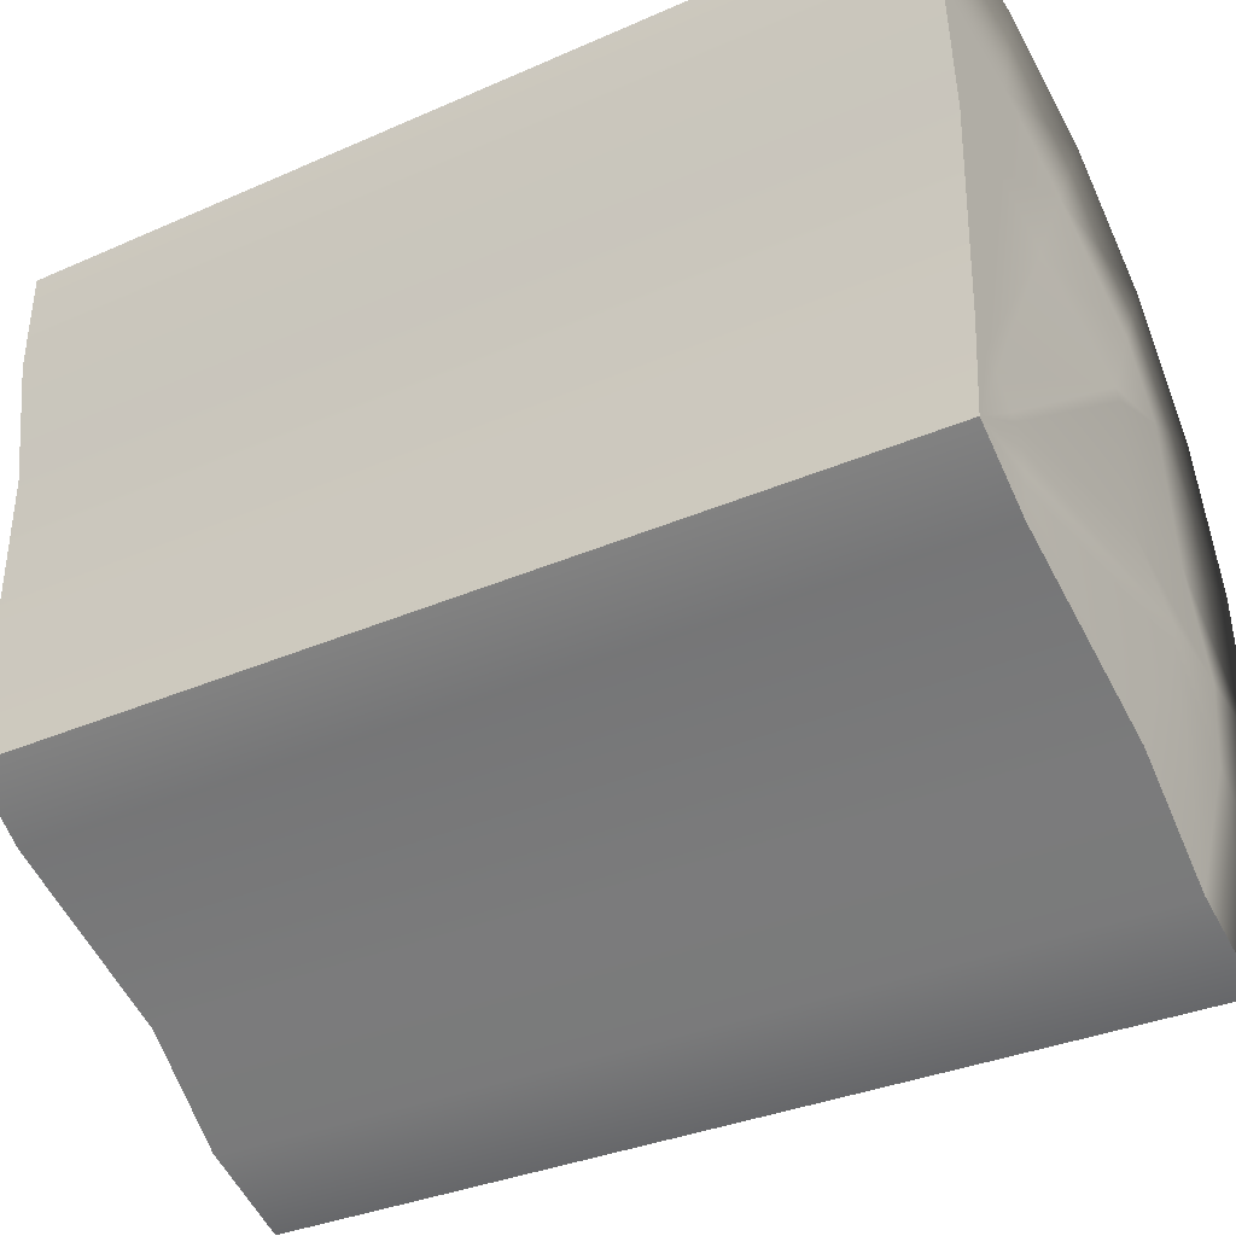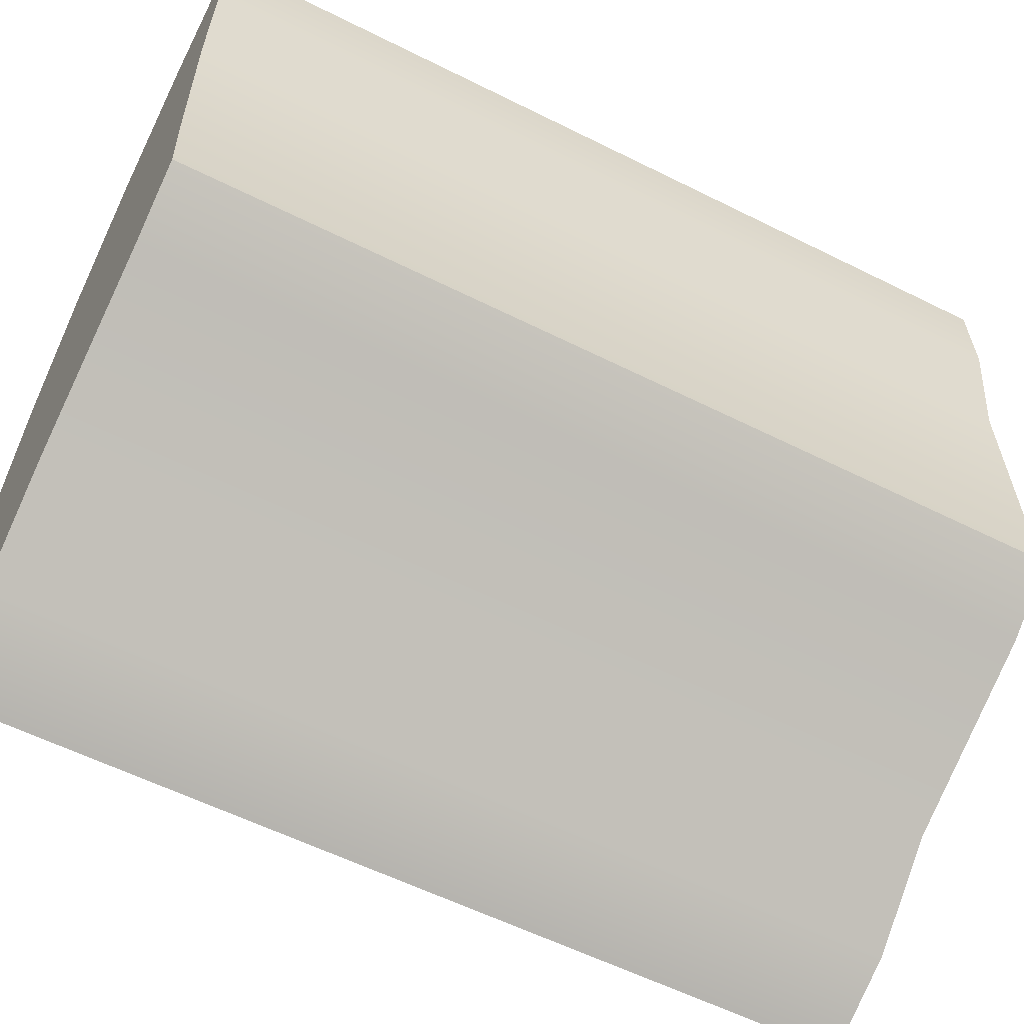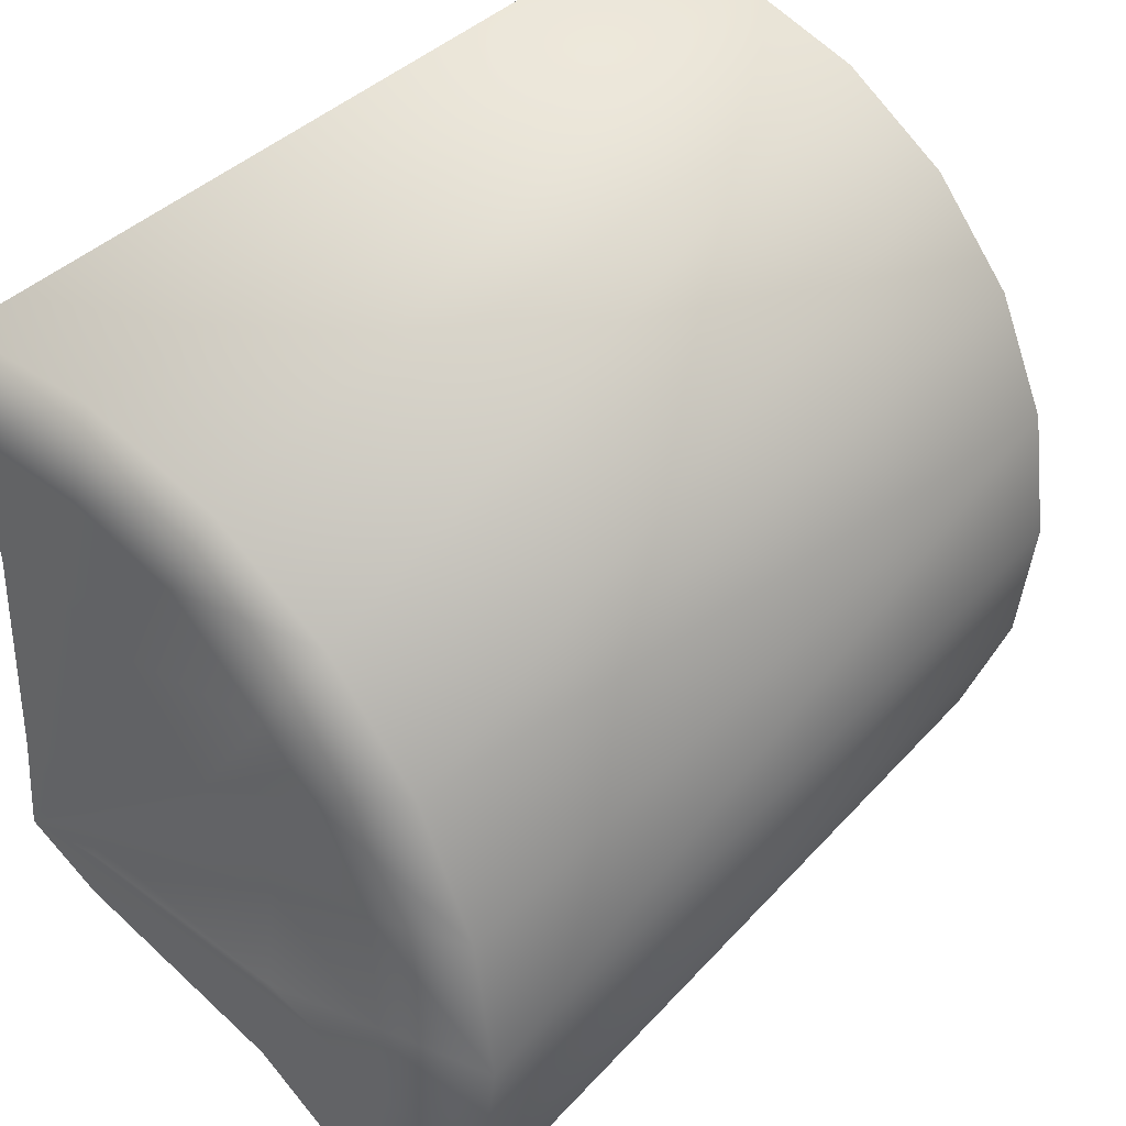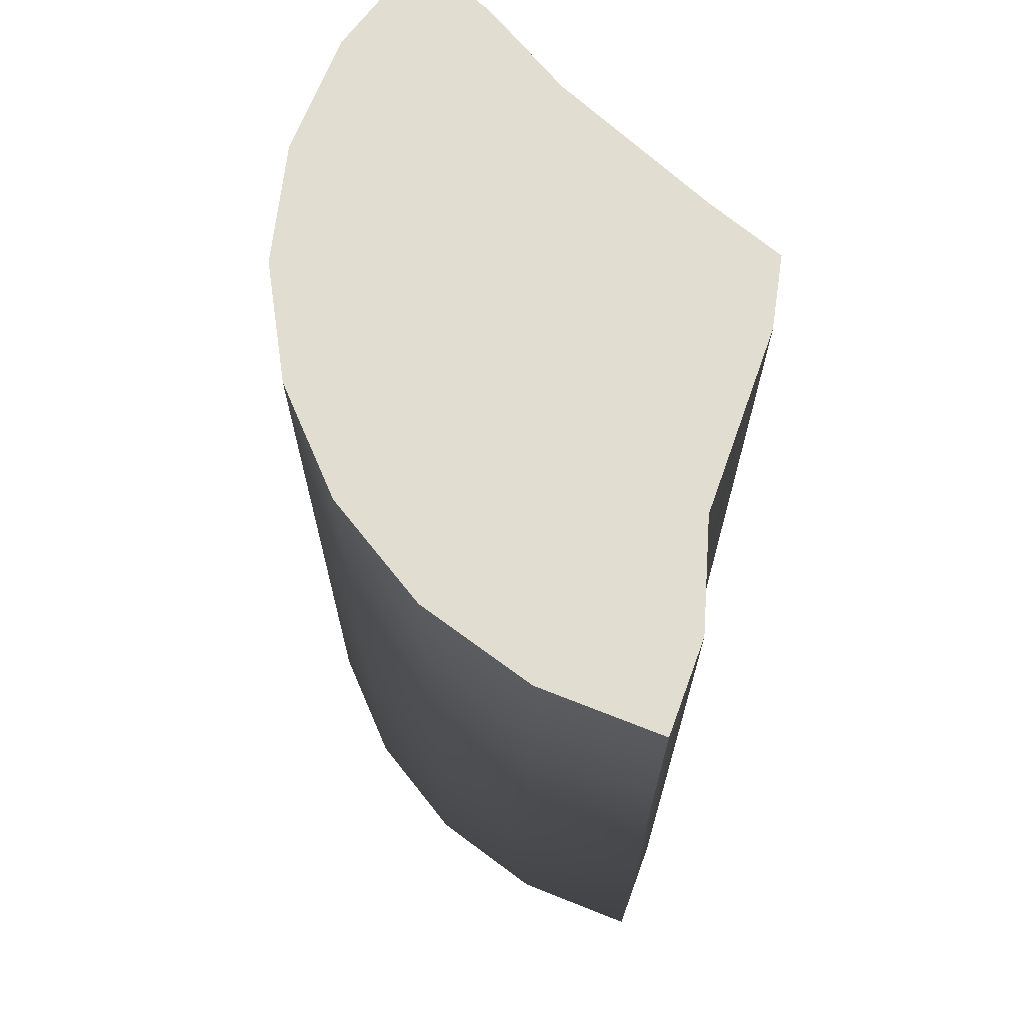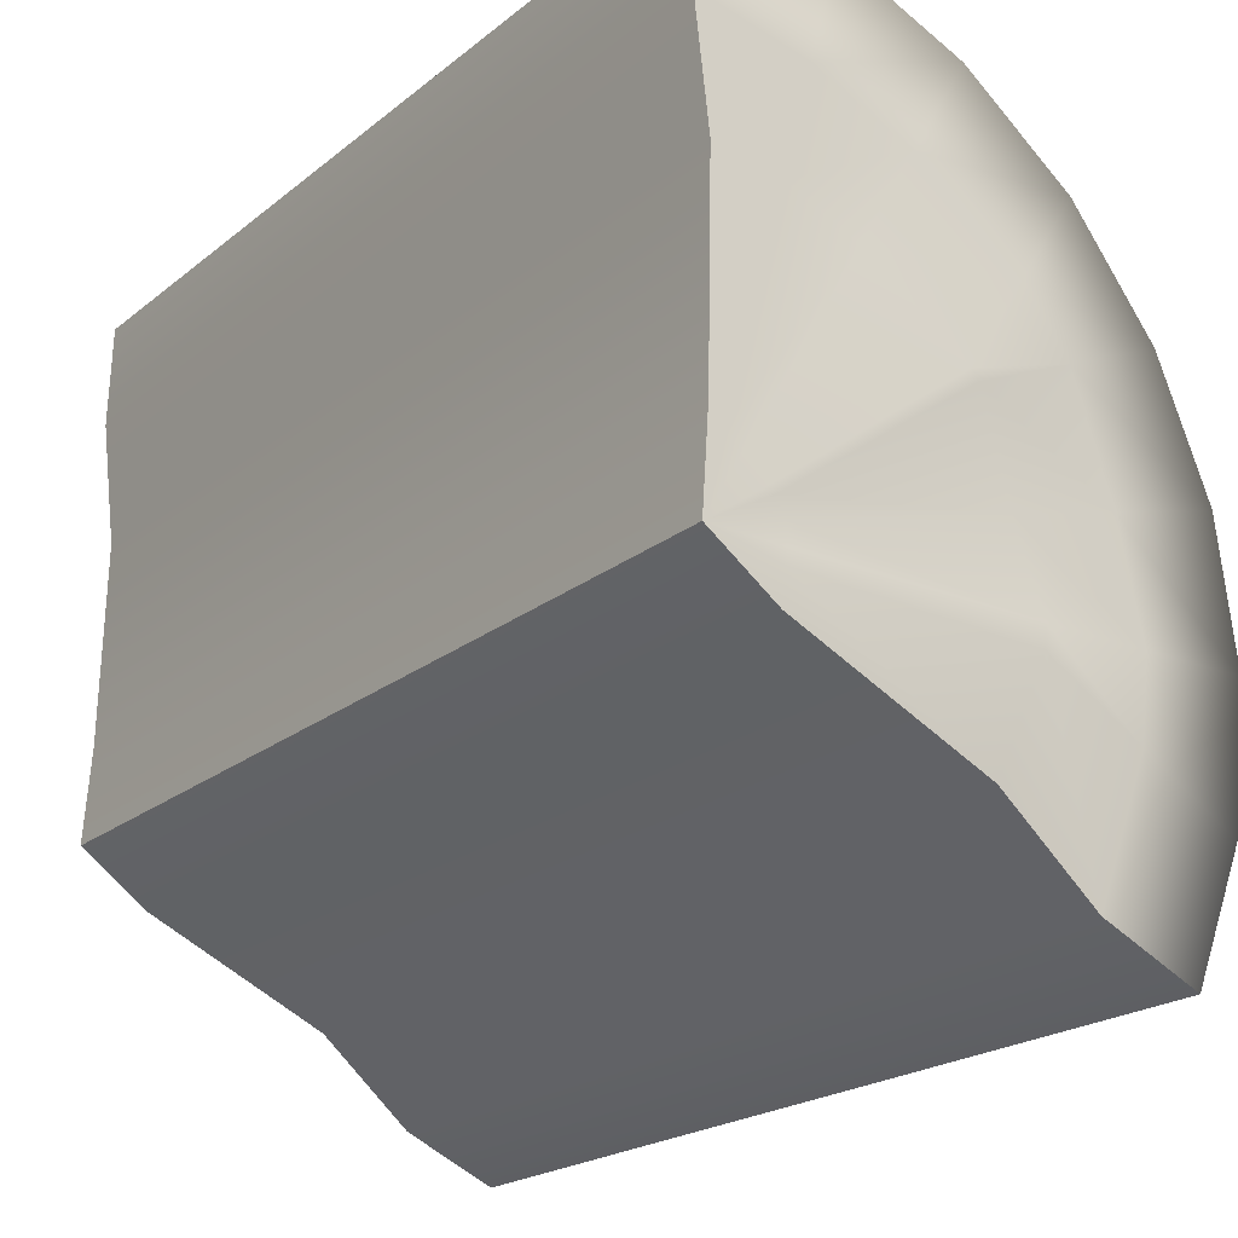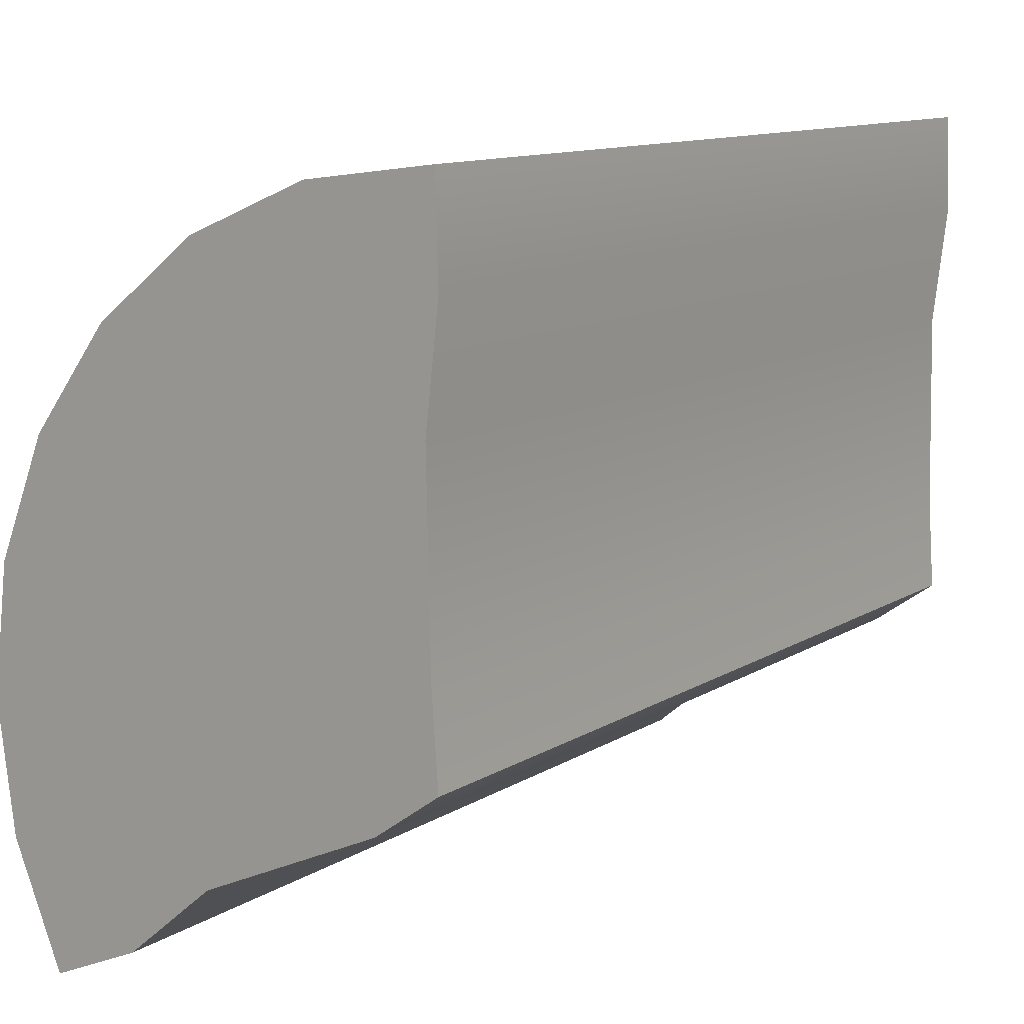
<metadata>
{"format":"obj","ext":"obj","renderer":"f3d","projection":"perspective","resolution":1024,"background":"white","views":[{"elev":-33.3,"azim":121.2,"up":"+Y"},{"elev":-58.6,"azim":62.7,"up":"+Y"},{"elev":36.8,"azim":-143.9,"up":"+Y"},{"elev":68.7,"azim":-45.8,"up":"+Z"},{"elev":-21.2,"azim":144.1,"up":"+Y"},{"elev":11.7,"azim":35.1,"up":"+Y"}]}
</metadata>
<code>
g Ice_3
v -0.4862 -0.2807 -1
v -0.5422 -0.1453 1.749e-07
v -0.4862 -0.2807 1.851e-07
v -0.5422 -0.1453 -1
v -0.5614 -5.303e-07 1.639e-07
v -0.5614 -5.521e-07 -1
v -0.5614 -5.521e-07 -1
v -0.5422 0.1453 1.529e-07
v -0.5614 -5.303e-07 1.639e-07
v -0.5422 0.1453 -1
v -0.4862 0.2807 -1
v -0.4862 0.2807 1.129e-07
v -0.397 0.397 7.434e-08
v -0.397 0.397 -1
v -0.2807 0.4862 2.29e-08
v -0.2807 0.4862 -1
v -0.1453 0.5422 -2.604e-08
v -0.1453 0.5422 -1
v -3.636e-07 0.5614 -8.709e-08
v -3.926e-07 0.5614 -1
v -0.007204 0.1017 -4.395e-08
v -8.692e-09 1.925e-08 9.934e-09
v -0.07321 -0.05262 1.039e-07
v -0.01182 0.322 -6.585e-08
v -0.2804 -0.1475 1.452e-07
v 0.003334 0.4506 -7.616e-08
v -0.3829 -0.2346 1.644e-07
v -0.07321 -0.05262 1.039e-07
v -8.692e-09 1.925e-08 9.934e-09
v 4.967e-09 -2.297e-08 -1
v -0.07324 -0.05263 -1
v -0.007204 0.1017 -4.395e-08
v -0.007204 0.102 -1
v 4.967e-09 -2.297e-08 -1
v -8.692e-09 1.925e-08 9.934e-09
v -0.01182 0.322 -6.585e-08
v -0.01182 0.3221 -1
v -0.007204 0.102 -1
v -0.007204 0.1017 -4.395e-08
v -0.2804 -0.1475 1.452e-07
v -0.07321 -0.05262 1.039e-07
v -0.07324 -0.05263 -1
v -0.2804 -0.1475 -1
v -0.3829 -0.2346 1.644e-07
v -0.2804 -0.1475 1.452e-07
v -0.2804 -0.1475 -1
v -0.3829 -0.2346 -1
v 0.003334 0.4506 -7.616e-08
v 0.003334 0.4506 -1
v -0.01182 0.3221 -1
v -0.01182 0.322 -6.585e-08
v -0.1453 0.5422 -1
v 0.003334 0.4506 -1
v -3.926e-07 0.5614 -1
v -0.1143 0.4259 -1
v -0.2807 0.4862 -1
v -0.01182 0.3221 -1
v -0.2207 0.3819 -1
v -0.397 0.397 -1
v -0.0833 0.3096 -1
v -0.007204 0.102 -1
v -0.3264 0.2931 -1.009
v -0.4862 0.2807 -1
v -0.02131 0.07703 -1
v 4.967e-09 -2.297e-08 -1
v -0.1608 0.2776 -1
v -0.375 0.2298 -1.009
v -0.5422 0.1453 -1
v -0.04084 0.06894 -1
v -0.2559 0.1892 -1.019
v -0.4263 0.1139 -1
v -0.5614 -5.521e-07 -1
v -0.06527 0.04608 -1
v -0.2638 0.1789 -1.019
v -0.4405 -0.007051 -1.011
v -0.5422 -0.1453 -1
v -0.07048 0.0393 -1
v -0.3104 0.08253 -1
v -0.4293 -0.09182 -1.011
v -0.4862 -0.2807 -1
v -0.3829 -0.2346 -1
v -0.07856 0.01977 -1
v -0.3196 -0.0141 -1.022
v -0.08132 -0.001181 -1
v -0.3164 -0.03834 -1.022
v -0.2804 -0.1475 -1
v -0.08132 -0.001181 -1
v -0.07919 -0.01739 -1
v -0.07324 -0.05263 -1
v -3.636e-07 0.5614 -8.709e-08
v 0.003334 0.4506 -7.616e-08
v -0.3829 -0.2346 1.644e-07
v -0.1453 0.5422 -2.604e-08
v -0.2807 0.4862 2.29e-08
v -0.397 0.397 7.434e-08
v -0.4862 -0.2807 1.851e-07
v -0.4862 0.2807 1.129e-07
v -0.5422 -0.1453 1.749e-07
v -0.5422 0.1453 1.529e-07
v -0.5614 -5.303e-07 1.639e-07
v -3.636e-07 0.5614 -8.709e-08
v -3.926e-07 0.5614 -1
v 0.003334 0.4506 -1
v 0.003334 0.4506 -7.616e-08
v -0.4862 -0.2807 1.851e-07
v -0.3829 -0.2346 1.644e-07
v -0.3829 -0.2346 -1
v -0.4862 -0.2807 -1
g Ice_3_0
f 3 2 1
f 2 4 1
f 2 5 4
f 5 6 4
f 9 8 7
f 8 10 7
f 11 10 8
f 12 11 8
f 12 13 11
f 13 14 11
f 13 15 14
f 15 16 14
f 15 17 16
f 17 18 16
f 17 19 18
f 19 20 18
f 23 22 21
f 21 24 23
f 24 25 23
f 25 24 26
f 27 25 26
f 30 29 28
f 31 30 28
f 34 33 32
f 35 34 32
f 38 37 36
f 39 38 36
f 42 41 40
f 43 42 40
f 46 45 44
f 47 46 44
f 50 49 48
f 51 50 48
f 54 53 52
f 53 55 52
f 52 55 56
f 53 57 55
f 55 58 56
f 56 58 59
f 57 60 55
f 55 60 58
f 57 61 60
f 58 62 59
f 59 62 63
f 61 64 60
f 61 65 64
f 60 66 58
f 60 64 66
f 58 66 62
f 62 67 63
f 63 67 68
f 64 69 66
f 64 65 69
f 66 70 62
f 66 69 70
f 62 70 67
f 67 71 68
f 68 71 72
f 69 73 70
f 69 65 73
f 70 74 67
f 70 73 74
f 67 74 71
f 71 75 72
f 72 75 76
f 73 77 74
f 73 65 77
f 74 78 71
f 74 77 78
f 71 78 75
f 75 79 76
f 76 79 80
f 79 81 80
f 77 82 78
f 77 65 82
f 78 83 75
f 75 83 79
f 78 82 83
f 82 65 84
f 82 84 83
f 79 85 81
f 83 85 79
f 85 86 81
f 83 87 85
f 87 65 88
f 87 88 85
f 85 88 86
f 88 65 89
f 88 89 86
f 92 91 90
f 90 93 92
f 93 94 92
f 94 95 92
f 95 96 92
f 95 97 96
f 97 98 96
f 97 99 98
f 99 100 98
f 103 102 101
f 104 103 101
f 107 106 105
f 108 107 105

</code>
